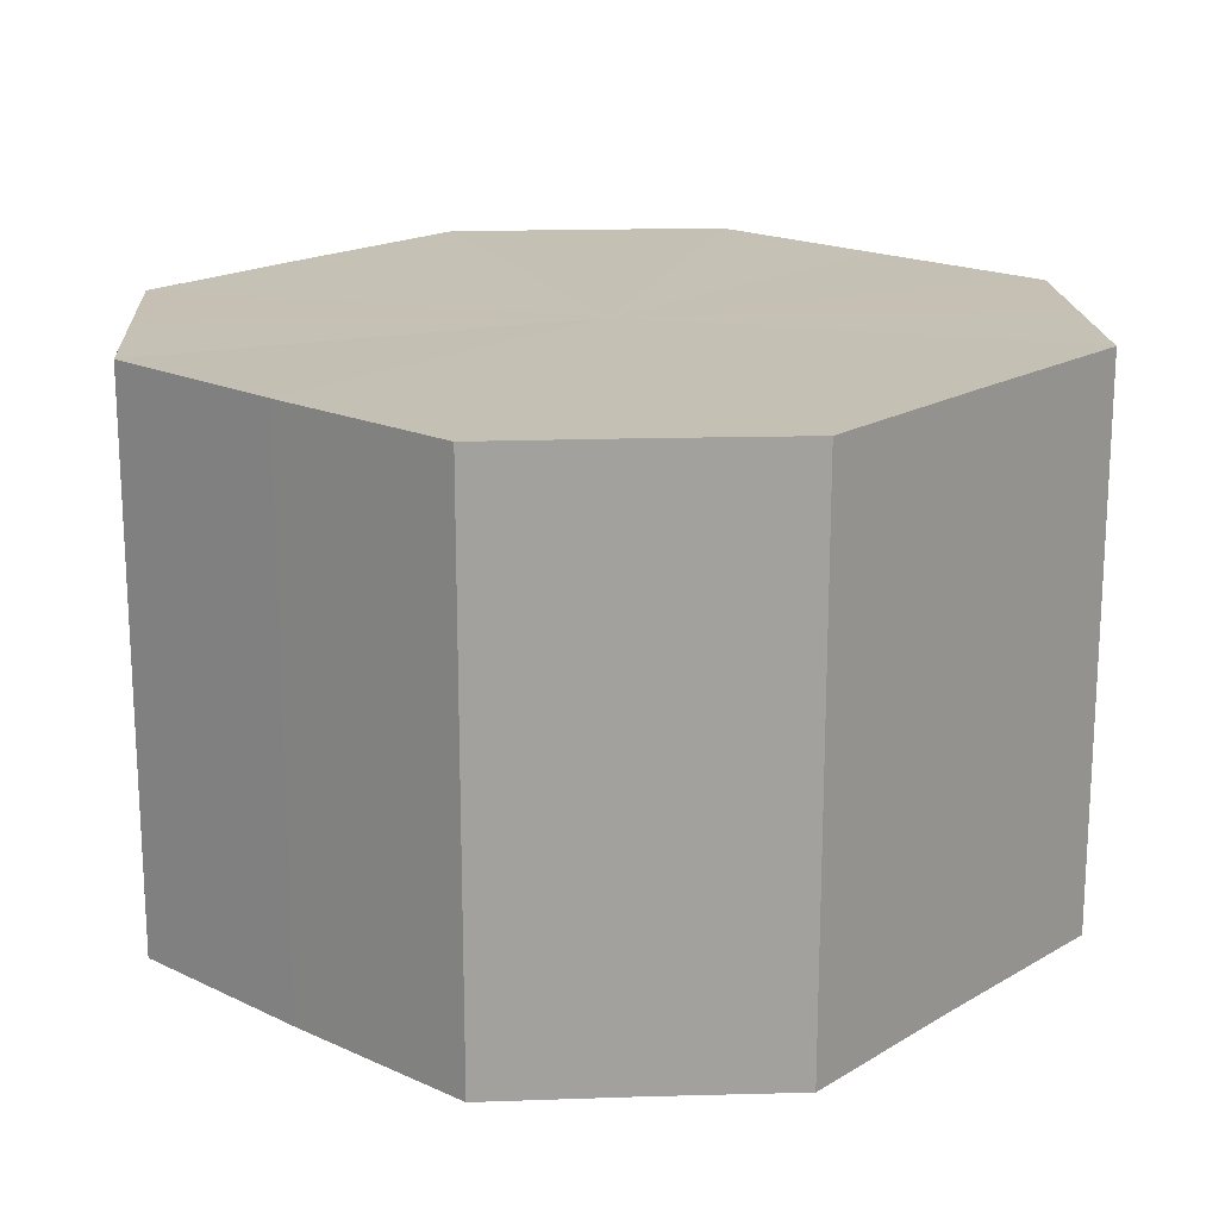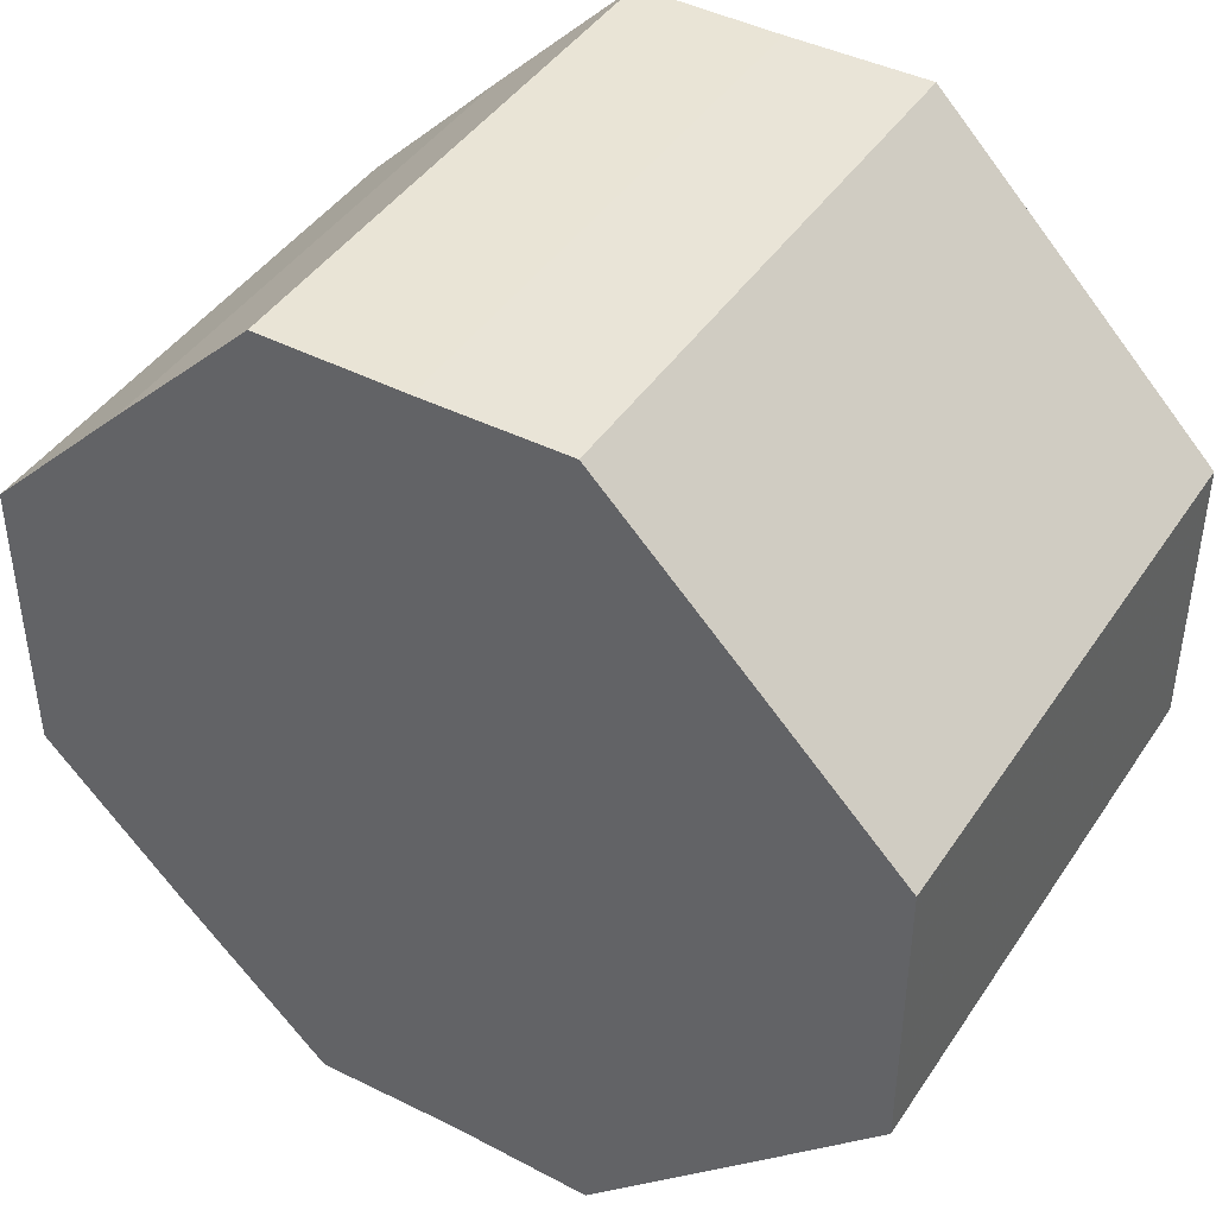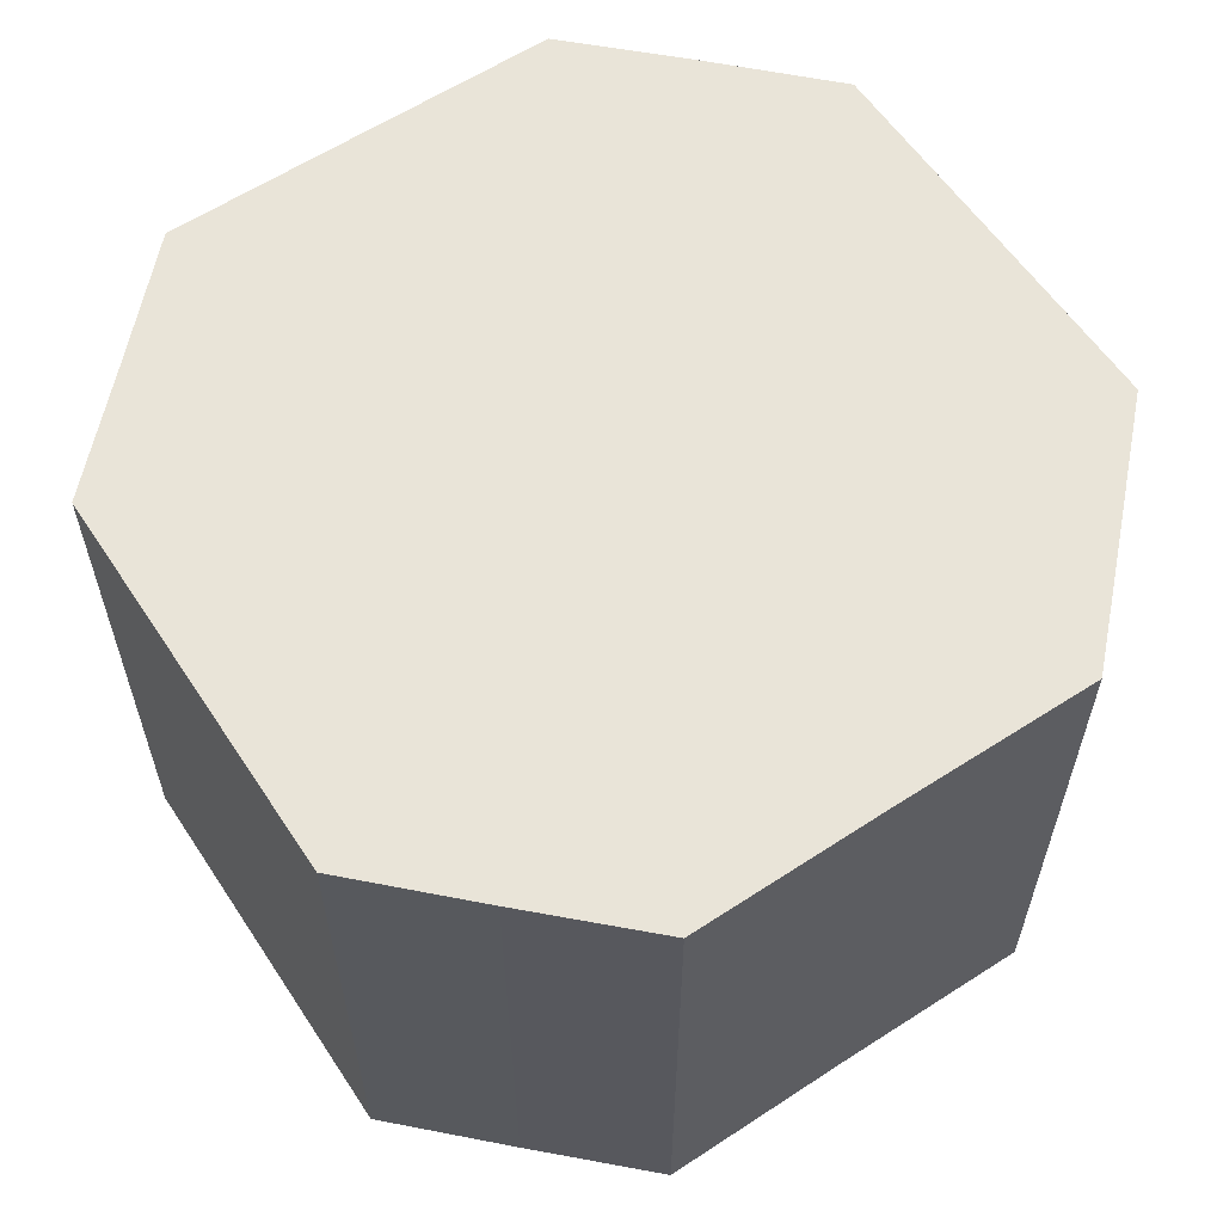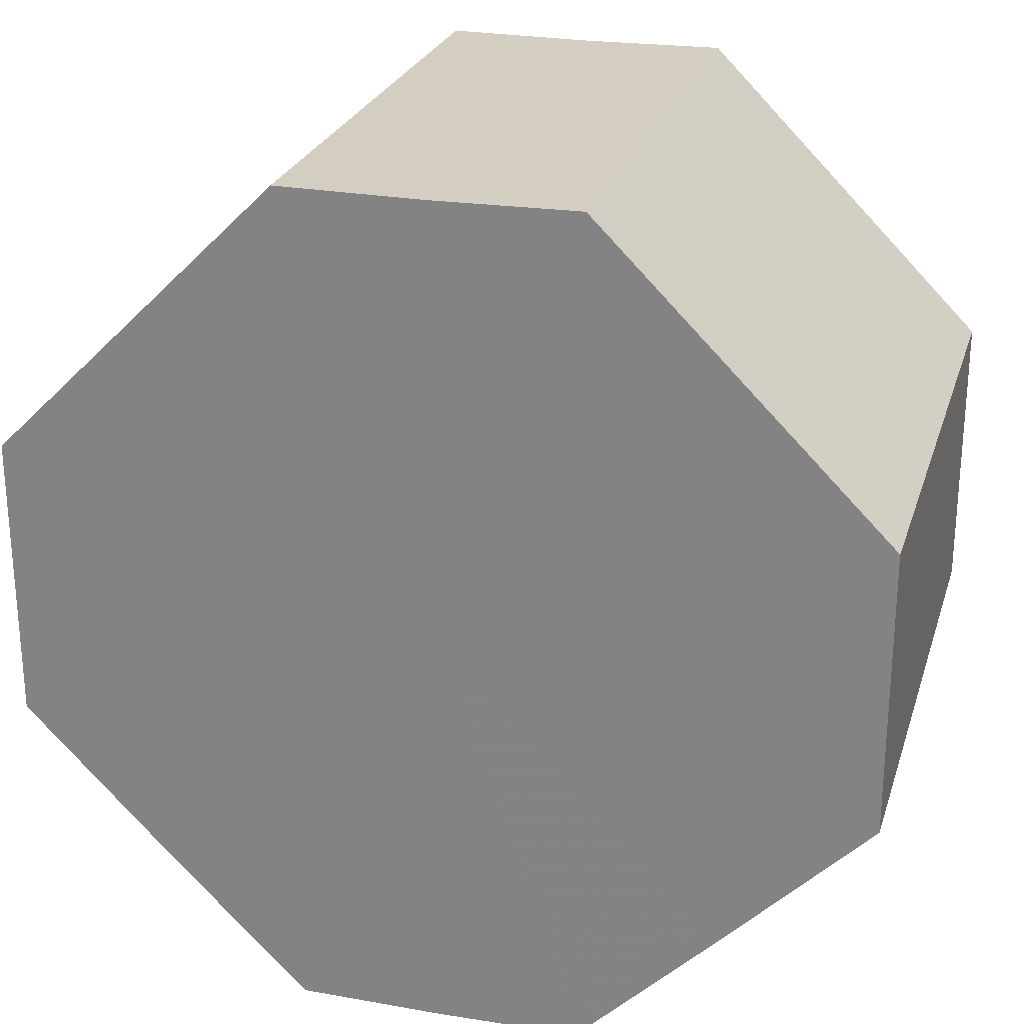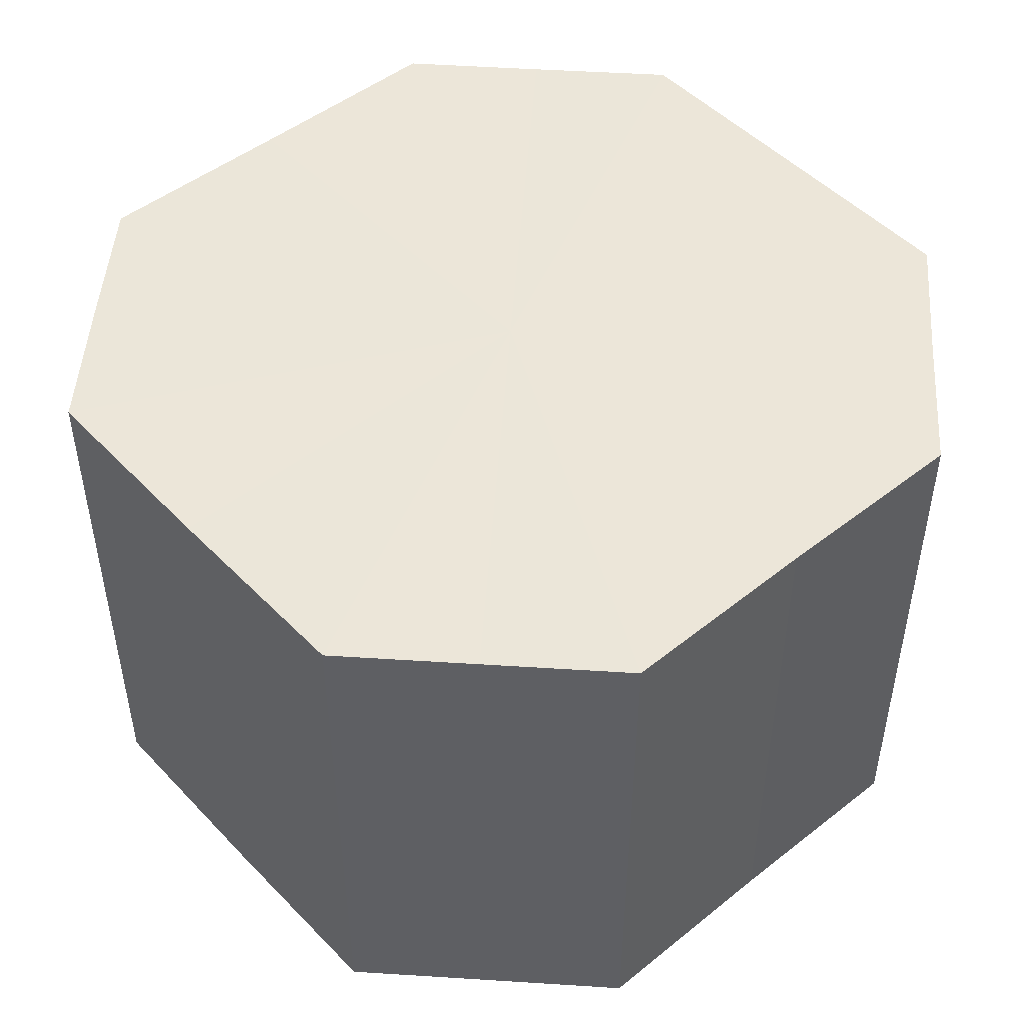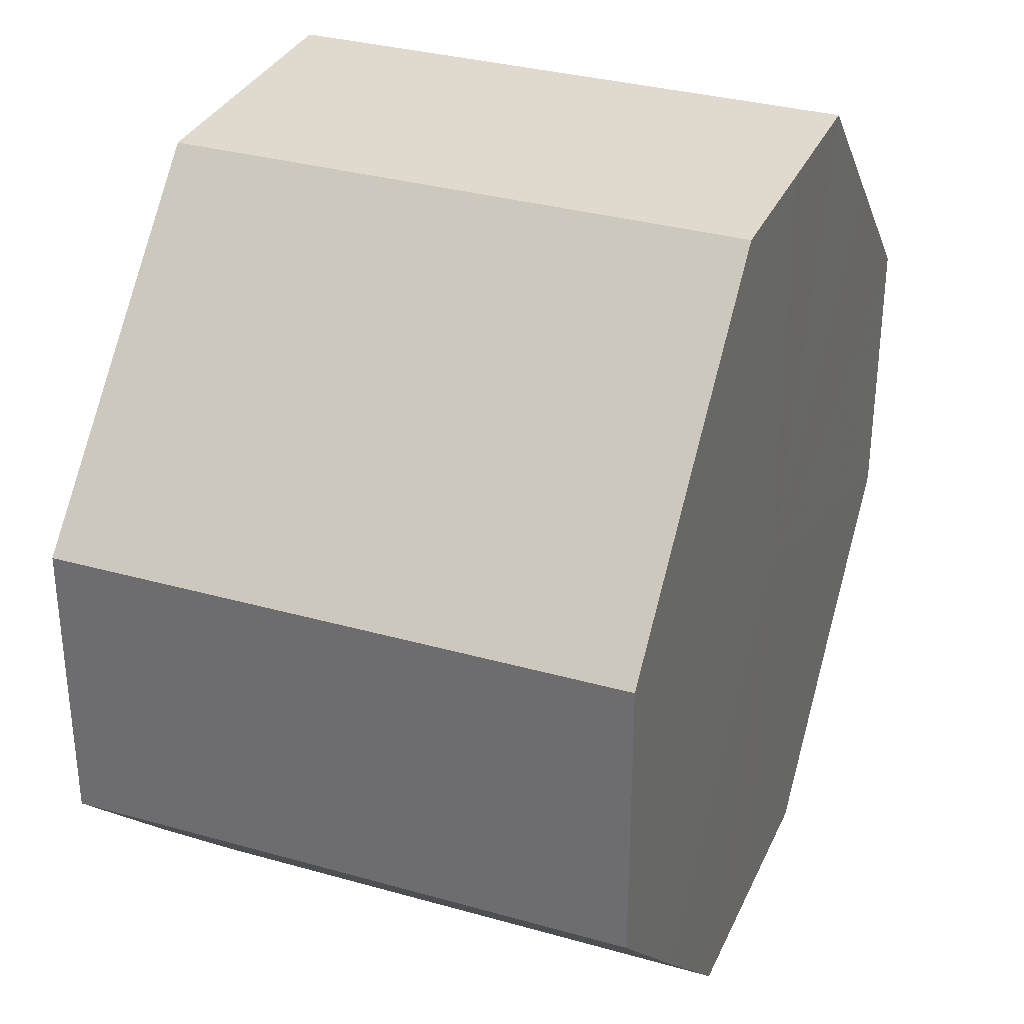
<metadata>
{"format":"obj","ext":"obj","renderer":"f3d","projection":"perspective","resolution":1024,"background":"white","views":[{"elev":18.3,"azim":-93.4,"up":"+Z"},{"elev":43.1,"azim":-148.8,"up":"+Y"},{"elev":60.1,"azim":11.2,"up":"+Z"},{"elev":25.4,"azim":-164.4,"up":"+Y"},{"elev":48.6,"azim":-86.2,"up":"+Z"},{"elev":32.7,"azim":111.4,"up":"+Y"}]}
</metadata>
<code>
o 12775
v 2172 1876 13.64
v 2171 1876 13.64
v 2172 1876 13.68
v 2171 1876 13.64
v 2171 1876 13.68
v 2172 1876 13.64
v 2172 1876 13.68
v 2171 1876 13.64
v 2171 1876 13.68
v 2172 1876 13.64
v 2172 1876 13.68
v 2171 1876 13.64
v 2171 1876 13.68
v 2172 1876 13.64
v 2172 1876 13.68
v 2171 1876 13.64
v 2171 1876 13.68
v 2172 1876 13.64
v 2172 1876 13.68
v 2171 1876 13.64
v 2171 1876 13.68
v 2172 1876 13.64
v 2172 1876 13.68
v 2171 1876 13.64
v 2171 1876 13.68
v 2172 1876 13.64
v 2172 1876 13.68
v 2172 1876 13.64
v 2171 1876 13.68
v 2172 1876 13.64
v 2172 1876 13.68
v 2172 1876 13.68
v 2172 1876 13.68
v 2171 1876 13.64
v 2171 1876 13.68
v 2171 1876 13.64
v 2171 1876 13.68
v 2172 1876 13.68
v 2172 1876 13.64
v 2172 1876 13.68
v 2172 1876 13.64
v 2171 1876 13.64
v 2171 1876 13.68
v 2172 1876 13.68
v 2172 1876 13.64
v 2172 1876 13.68
v 2172 1876 13.64
v 2171 1876 13.64
v 2171 1876 13.68
v 2172 1876 13.68
v 2172 1876 13.64
v 2172 1876 13.68
v 2172 1876 13.64
v 2171 1876 13.64
v 2171 1876 13.68
v 2172 1876 13.68
v 2172 1876 13.64
v 2172 1876 13.68
v 2172 1876 13.64
v 2171 1876 13.64
v 2171 1876 13.68
v 2171 1876 13.68
v 2172 1876 13.64
v 2171 1876 13.64
v 2172 1876 13.64
v 2171 1876 13.64
v 2172 1876 13.64
v 2171 1876 13.64
v 2172 1876 13.64
v 2171 1876 13.64
v 2172 1876 13.64
v 2171 1876 13.64
v 2172 1876 13.64
v 2171 1876 13.64
v 2172 1876 13.64
v 2171 1876 13.64
v 2172 1876 13.64
v 2171 1876 13.64
v 2172 1876 13.64
v 2172 1876 13.64
v 2172 1876 13.64
v 2172 1876 13.68
v 2172 1876 13.68
v 2171 1876 13.68
v 2172 1876 13.68
v 2171 1876 13.68
v 2172 1876 13.68
v 2171 1876 13.68
v 2172 1876 13.68
v 2171 1876 13.68
v 2172 1876 13.68
v 2171 1876 13.68
v 2172 1876 13.68
v 2171 1876 13.68
v 2172 1876 13.68
v 2171 1876 13.68
v 2172 1876 13.68
v 2172 1876 13.68
f 1 2 3
f 2 4 5
f 6 1 7
f 4 8 9
f 10 6 11
f 8 12 13
f 14 10 15
f 12 16 17
f 18 14 19
f 16 20 21
f 22 18 23
f 20 24 25
f 26 22 27
f 24 28 29
f 30 26 31
f 28 30 32
f 33 34 35
f 35 36 37
f 38 39 33
f 40 41 38
f 37 42 43
f 44 45 40
f 46 47 44
f 43 48 49
f 50 51 46
f 52 53 50
f 49 54 55
f 56 57 52
f 58 59 56
f 55 60 61
f 62 63 58
f 61 64 62
f 65 66 67
f 65 68 66
f 65 67 69
f 65 70 68
f 65 69 71
f 65 72 70
f 65 71 73
f 65 74 72
f 65 73 75
f 65 76 74
f 65 75 77
f 65 78 76
f 65 77 79
f 65 80 78
f 65 79 81
f 65 81 80
f 82 83 84
f 82 85 83
f 82 84 86
f 82 87 85
f 82 86 88
f 82 89 87
f 82 88 90
f 82 91 89
f 82 90 92
f 82 93 91
f 82 92 94
f 82 95 93
f 82 94 96
f 82 97 95
f 82 96 98
f 82 98 97

</code>
